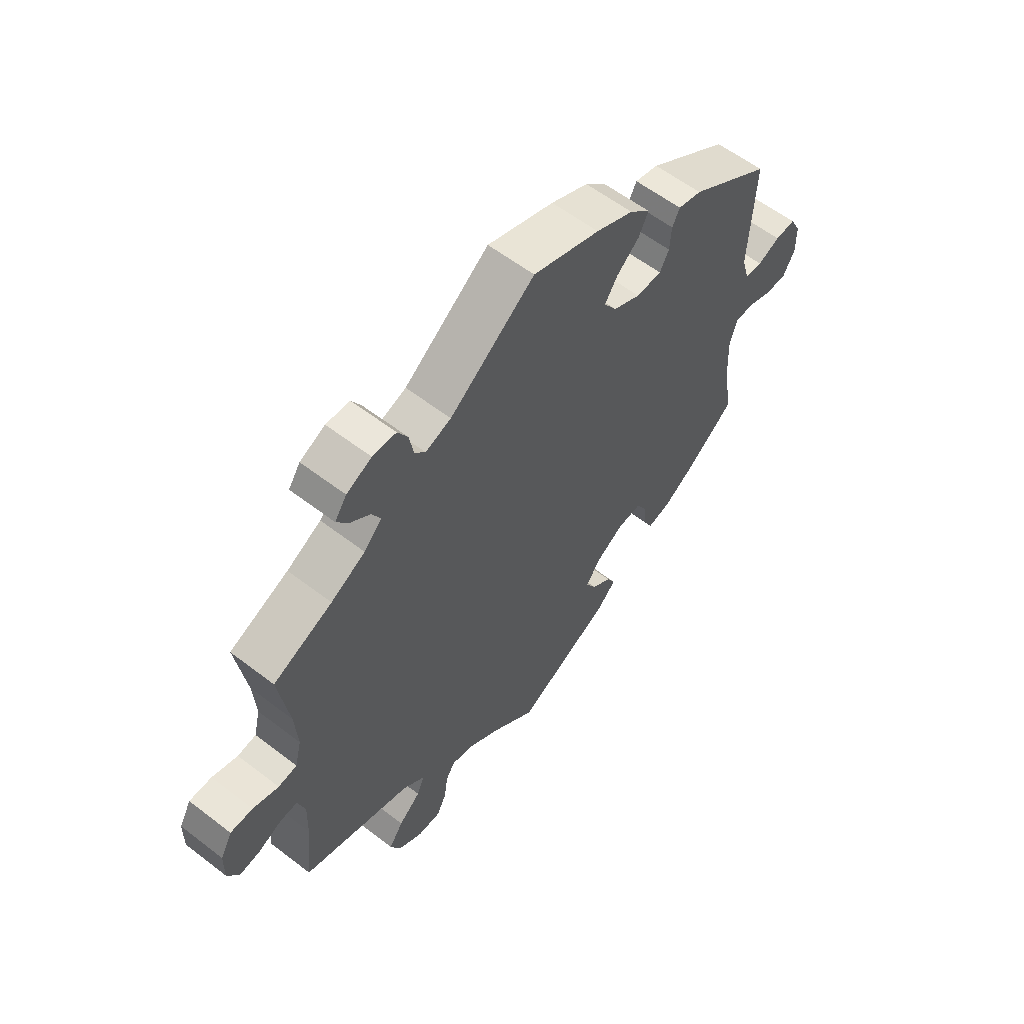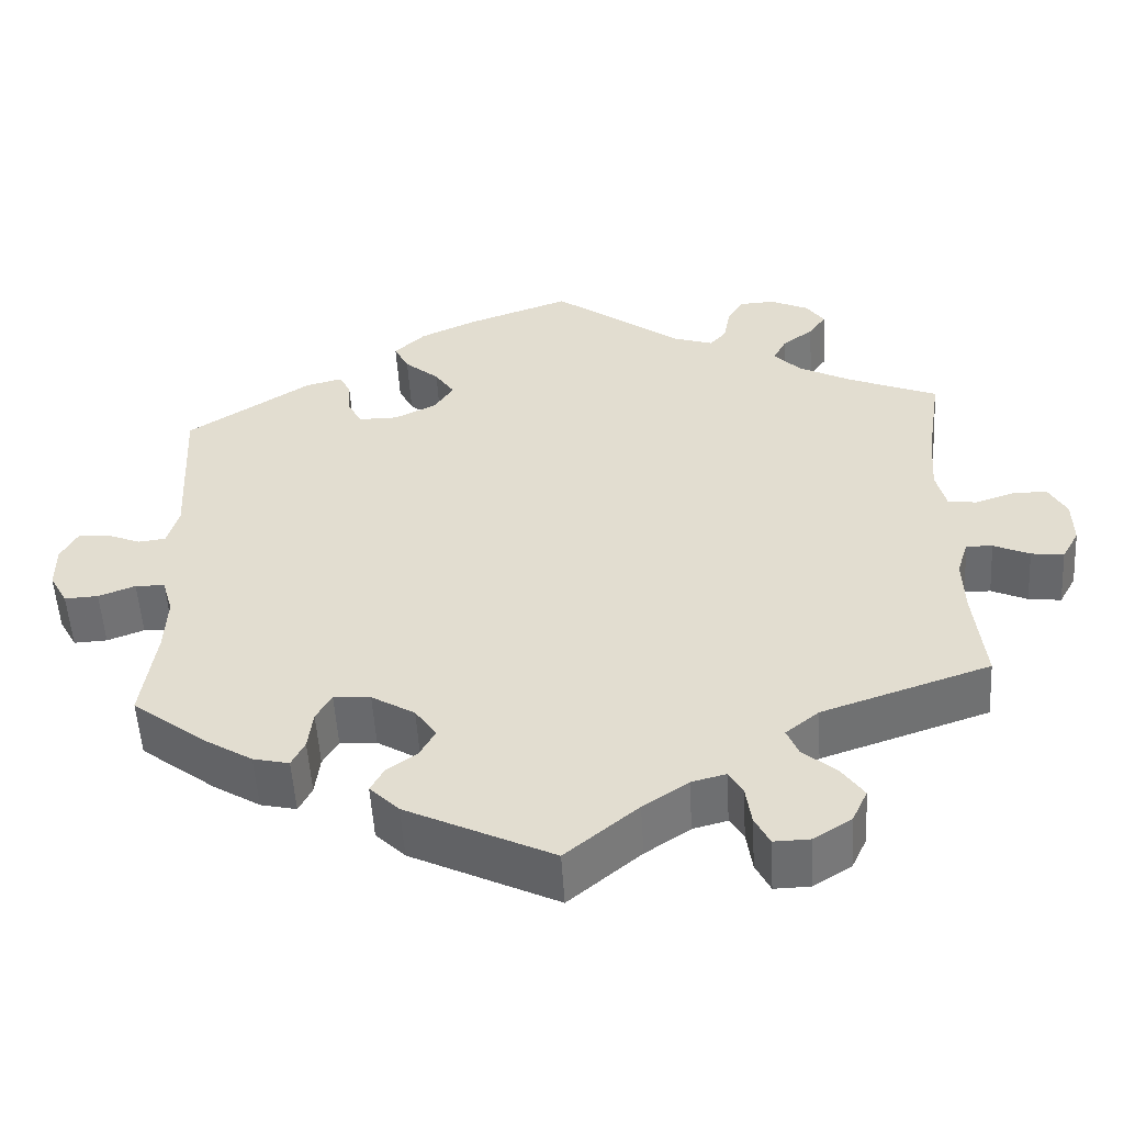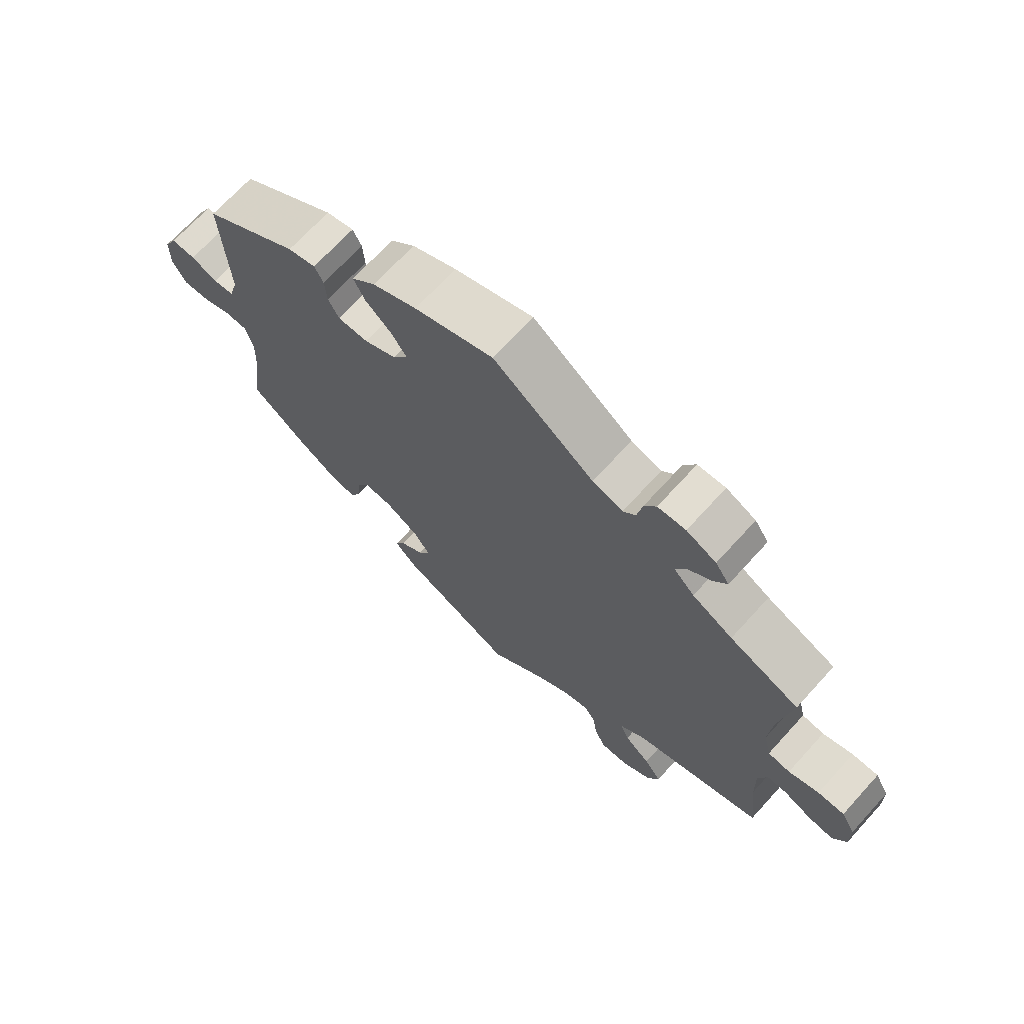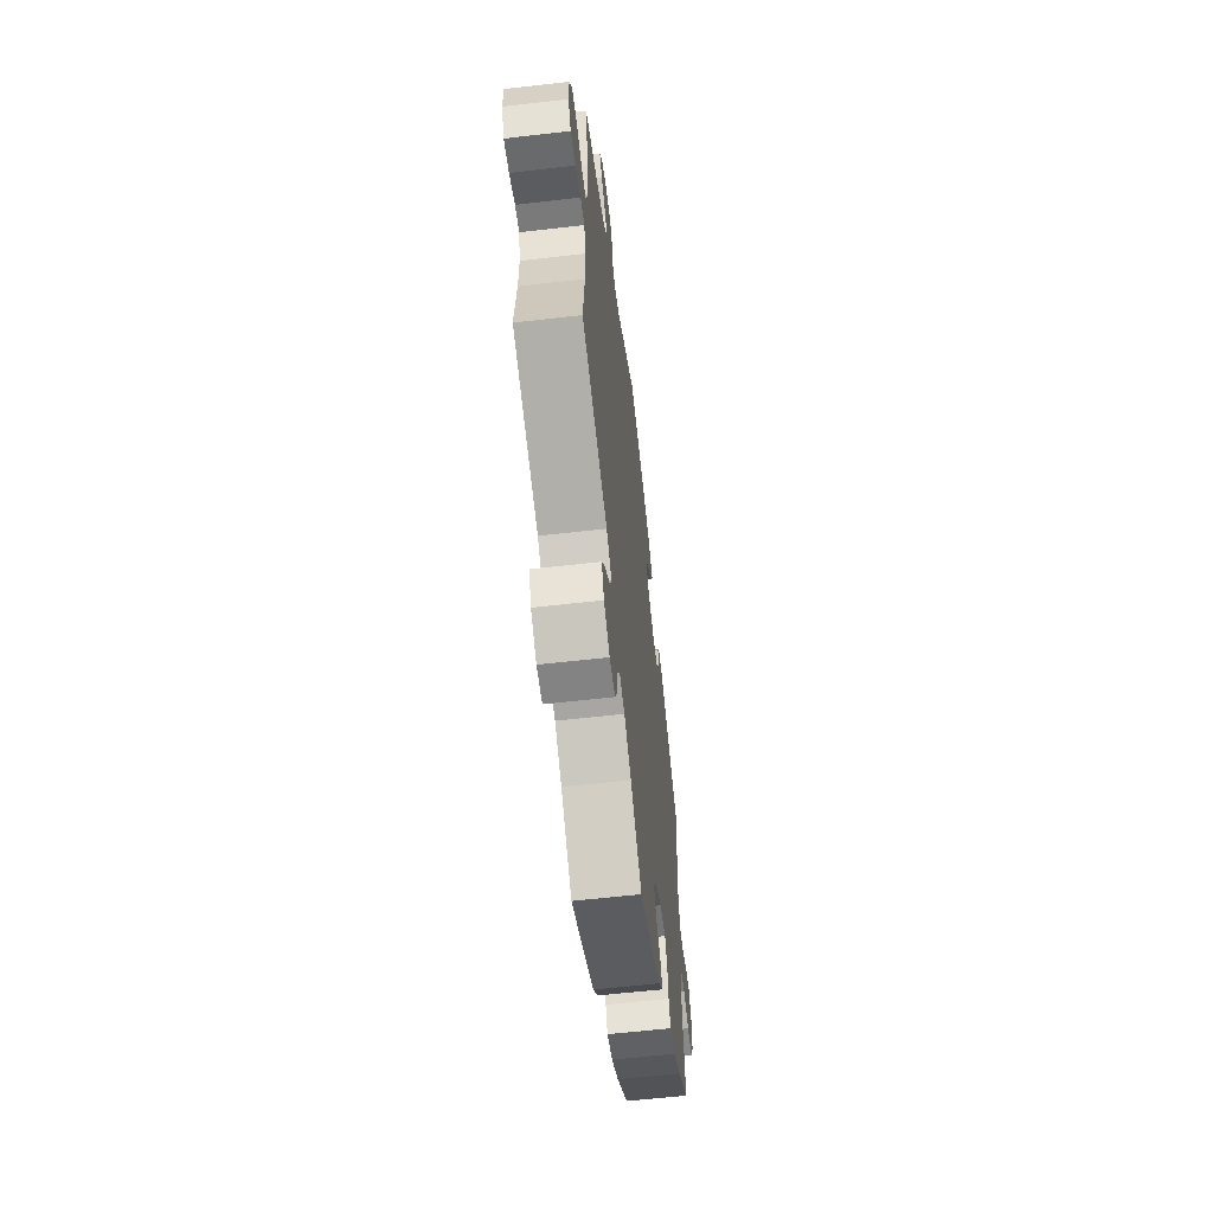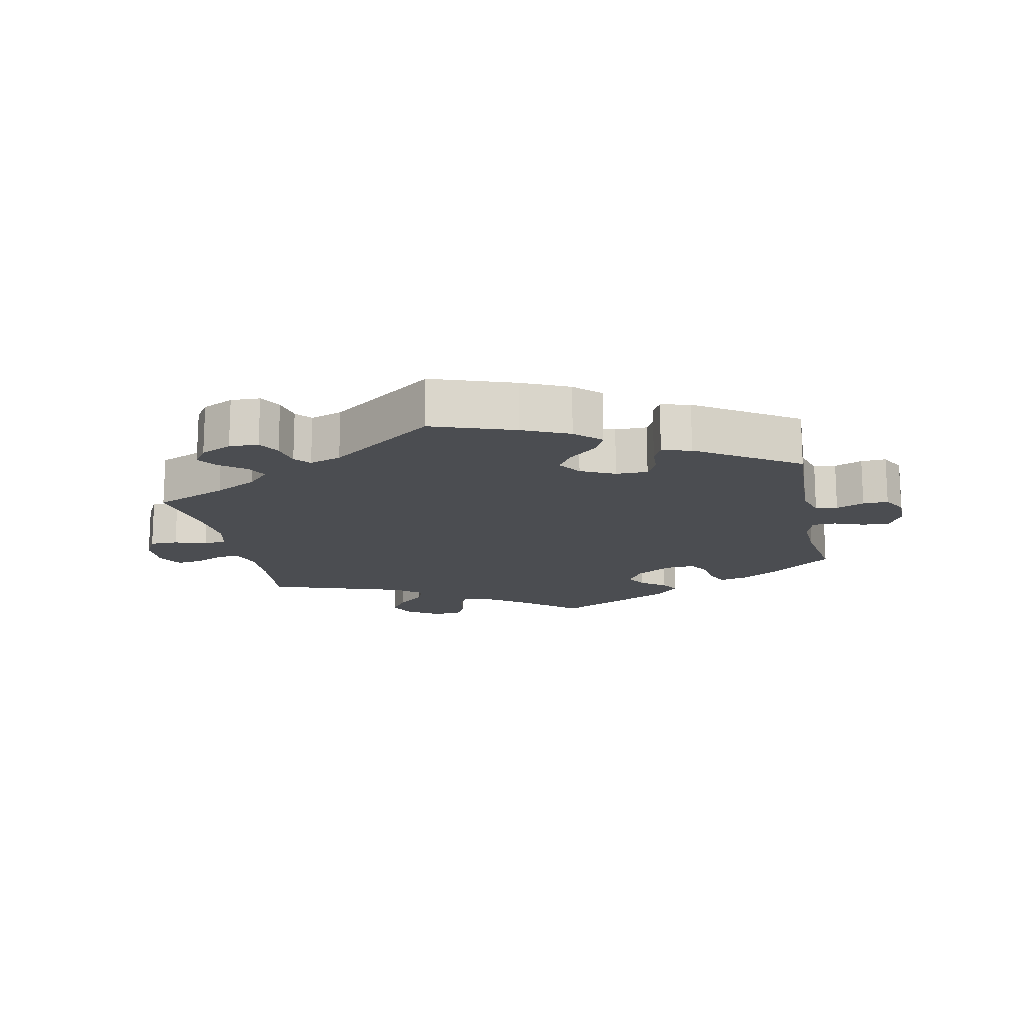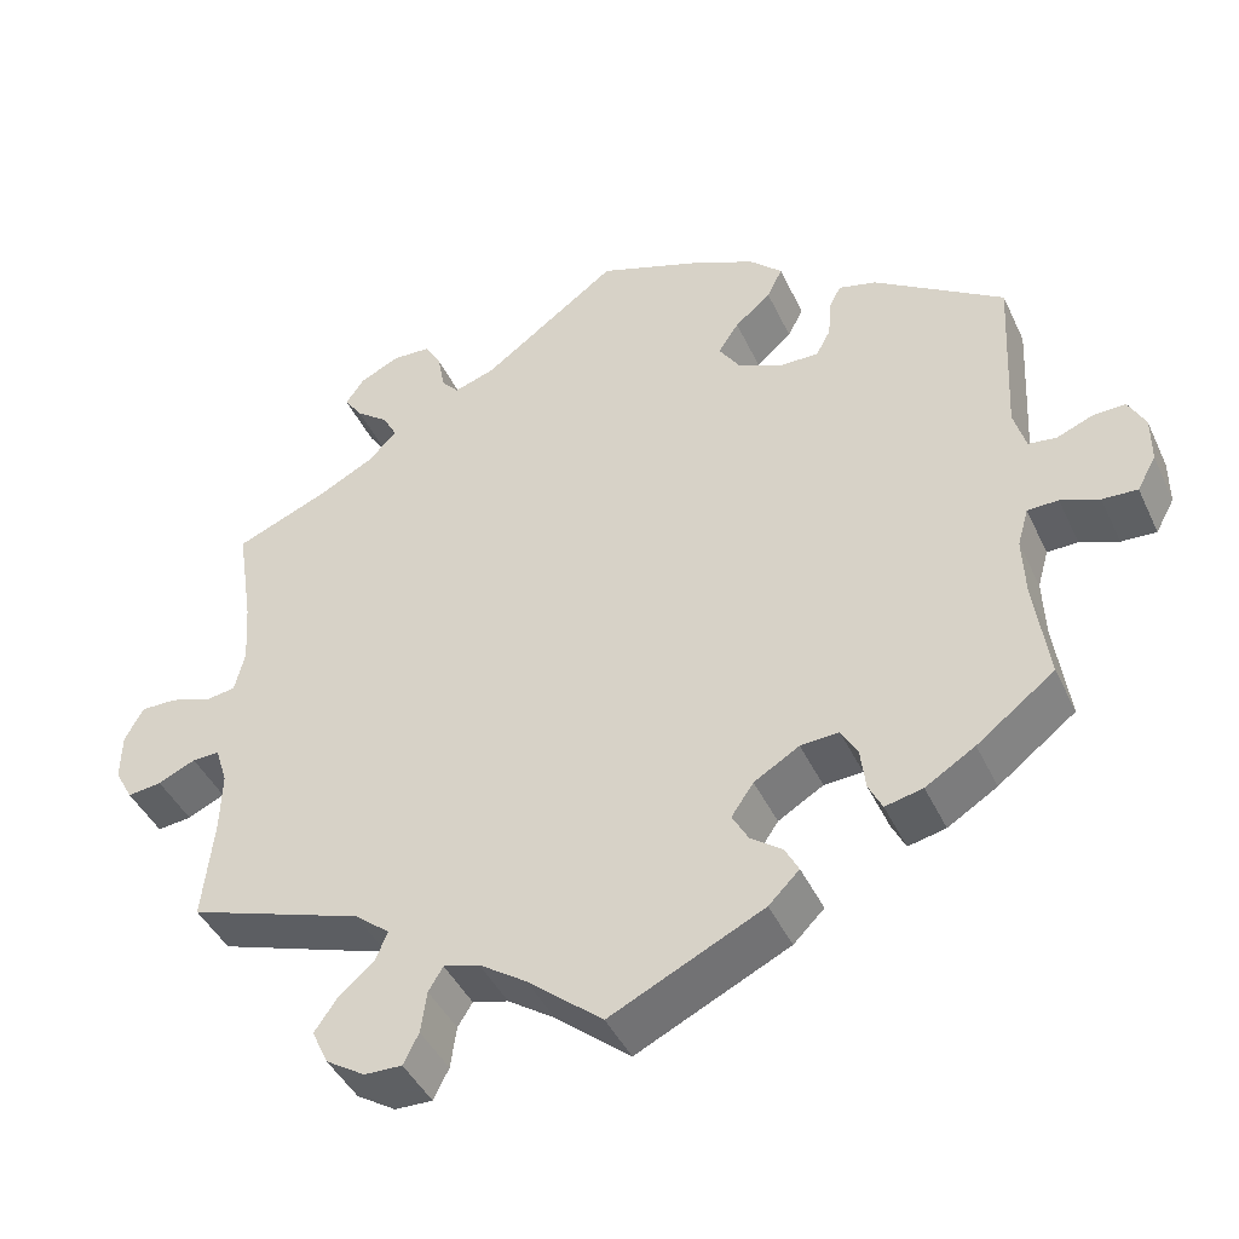
<metadata>
{"format":"obj","ext":"obj","renderer":"f3d","projection":"perspective","resolution":1024,"background":"white","views":[{"elev":58.9,"azim":-51.6,"up":"+Z"},{"elev":-53.4,"azim":-176.6,"up":"+Z"},{"elev":69.4,"azim":-137.7,"up":"+Z"},{"elev":-59.9,"azim":-83.3,"up":"+Z"},{"elev":-15.7,"azim":11.9,"up":"+Y"},{"elev":-43.1,"azim":23.8,"up":"+Z"}]}
</metadata>
<code>
v 0.124 0.07 0.534
v 0.194 0.07 0.502
v 0.232 0.07 0.466
v 0.214 0.07 0.43
v 0.172 0.07 0.394
v 0.148 0.07 0.358
v 0.172 0.07 0.322
v 0.223 0.07 0.297
v 0.271 0.07 0.297
v 0.288 0.07 0.329
v 0.291 0.07 0.373
v 0.305 0.07 0.4
v 0.349 0.07 0.389
v 0.501 0.07 0.29
v 0.491 0.07 0.092
v 0.505 0.07 0.043
v 0.538 0.07 0.039
v 0.58 0.07 0.056
v 0.618 0.07 0.058
v 0.638 0.07 0.02
v 0.638 0.07 -0.034
v 0.616 0.07 -0.074
v 0.575 0.07 -0.072
v 0.53 0.07 -0.055
v 0.494 0.07 -0.056
v 0.481 0.07 -0.101
v 0.484 0.07 -0.171
v 0.501 0.07 -0.289
v 0.41 0.07 -0.359
v 0.352 0.07 -0.395
v 0.308 0.07 -0.405
v 0.292 0.07 -0.373
v 0.286 0.07 -0.324
v 0.267 0.07 -0.291
v 0.222 0.07 -0.294
v 0.169 0.07 -0.326
v 0.143 0.07 -0.364
v 0.162 0.07 -0.398
v 0.199 0.07 -0.425
v 0.215 0.07 -0.455
v 0.179 0.07 -0.491
v 0 0.07 -0.578
v -0.088 0.07 -0.505
v -0.143 0.07 -0.468
v -0.185 0.07 -0.457
v -0.202 0.07 -0.485
v -0.209 0.07 -0.534
v -0.227 0.07 -0.57
v -0.271 0.07 -0.569
v -0.317 0.07 -0.54
v -0.336 0.07 -0.499
v -0.309 0.07 -0.46
v -0.268 0.07 -0.425
v -0.254 0.07 -0.391
v -0.295 0.07 -0.358
v -0.5 0.07 -0.289
v -0.487 0.07 -0.17
v -0.485 0.07 -0.099
v -0.499 0.07 -0.055
v -0.531 0.07 -0.056
v -0.575 0.07 -0.076
v -0.615 0.07 -0.081
v -0.636 0.07 -0.043
v -0.635 0.07 0.013
v -0.613 0.07 0.053
v -0.571 0.07 0.053
v -0.523 0.07 0.037
v -0.488 0.07 0.042
v -0.476 0.07 0.091
v -0.481 0.07 0.165
v -0.5 0.07 0.289
v -0.39 0.07 0.335
v -0.326 0.07 0.369
v -0.293 0.07 0.403
v -0.309 0.07 0.434
v -0.347 0.07 0.463
v -0.368 0.07 0.493
v -0.346 0.07 0.525
v -0.299 0.07 0.547
v -0.255 0.07 0.545
v -0.236 0.07 0.512
v -0.228 0.07 0.468
v -0.208 0.07 0.445
v -0.16 0.07 0.461
v -0.001 0.07 0.578
v 0.124 0 0.534
v 0.194 0 0.502
v 0.232 0 0.466
v 0.214 0 0.43
v 0.172 0 0.394
v 0.148 0 0.358
v 0.172 0 0.322
v 0.223 0 0.297
v 0.271 0 0.297
v 0.288 0 0.329
v 0.291 0 0.373
v 0.305 0 0.4
v 0.349 0 0.389
v 0.501 0 0.29
v 0.491 0 0.092
v 0.505 0 0.043
v 0.538 0 0.039
v 0.58 0 0.056
v 0.618 0 0.058
v 0.638 0 0.02
v 0.638 0 -0.034
v 0.616 0 -0.074
v 0.575 0 -0.072
v 0.53 0 -0.055
v 0.494 0 -0.056
v 0.481 0 -0.101
v 0.484 0 -0.171
v 0.501 0 -0.289
v 0.41 0 -0.359
v 0.352 0 -0.395
v 0.308 0 -0.405
v 0.292 0 -0.373
v 0.286 0 -0.324
v 0.267 0 -0.291
v 0.222 0 -0.294
v 0.169 0 -0.326
v 0.143 0 -0.364
v 0.162 0 -0.398
v 0.199 0 -0.425
v 0.215 0 -0.455
v 0.179 0 -0.491
v 0 0 -0.578
v -0.088 0 -0.505
v -0.143 0 -0.468
v -0.185 0 -0.457
v -0.202 0 -0.485
v -0.209 0 -0.534
v -0.227 0 -0.57
v -0.271 0 -0.569
v -0.317 0 -0.54
v -0.336 0 -0.499
v -0.309 0 -0.46
v -0.268 0 -0.425
v -0.254 0 -0.391
v -0.295 0 -0.358
v -0.5 0 -0.289
v -0.487 0 -0.17
v -0.485 0 -0.099
v -0.499 0 -0.055
v -0.531 0 -0.056
v -0.575 0 -0.076
v -0.615 0 -0.081
v -0.636 0 -0.043
v -0.635 0 0.013
v -0.613 0 0.053
v -0.571 0 0.053
v -0.523 0 0.037
v -0.488 0 0.042
v -0.476 0 0.091
v -0.481 0 0.165
v -0.5 0 0.289
v -0.39 0 0.335
v -0.326 0 0.369
v -0.293 0 0.403
v -0.309 0 0.434
v -0.347 0 0.463
v -0.368 0 0.493
v -0.346 0 0.525
v -0.299 0 0.547
v -0.255 0 0.545
v -0.236 0 0.512
v -0.228 0 0.468
v -0.208 0 0.445
v -0.16 0 0.461
v -0.001 0 0.578
f 84 85 1 2
f 83 84 2 3
f 79 80 81 82
f 79 82 83
f 78 79 83
f 75 76 77 78
f 74 75 78 83
f 73 74 83 3
f 70 71 72
f 69 70 72 73
f 68 69 73 3
f 64 65 66 67
f 64 67 68
f 63 64 68
f 60 61 62 63
f 59 60 63 68
f 58 59 68 3
f 55 56 57
f 54 55 57 58
f 50 51 52 53
f 48 49 50 53
f 46 47 48 53
f 45 46 53 54
f 44 45 54 58
f 40 41 42 43
f 38 39 40 43
f 37 38 43 44
f 36 37 44 58
f 30 31 32 33
f 30 33 34
f 27 28 29 30
f 26 27 30 34
f 25 26 34 35
f 21 22 23 24
f 21 24 25
f 20 21 25
f 17 18 19 20
f 16 17 20 25
f 15 16 25 35
f 10 11 12 13
f 9 10 13 14
f 8 9 14 15
f 58 3 4 5
f 58 5 6
f 36 58 6 7
f 15 35 36
f 7 8 15 36
f 87 86 170 169
f 88 87 169 168
f 167 166 165 164
f 168 167 164
f 168 164 163
f 163 162 161 160
f 168 163 160 159
f 88 168 159 158
f 157 156 155
f 158 157 155 154
f 88 158 154 153
f 152 151 150 149
f 153 152 149
f 153 149 148
f 148 147 146 145
f 153 148 145 144
f 88 153 144 143
f 142 141 140
f 143 142 140 139
f 138 137 136 135
f 138 135 134 133
f 138 133 132 131
f 139 138 131 130
f 143 139 130 129
f 128 127 126 125
f 128 125 124 123
f 129 128 123 122
f 143 129 122 121
f 118 117 116 115
f 119 118 115
f 115 114 113 112
f 119 115 112 111
f 120 119 111 110
f 109 108 107 106
f 110 109 106
f 110 106 105
f 105 104 103 102
f 110 105 102 101
f 120 110 101 100
f 98 97 96 95
f 99 98 95 94
f 100 99 94 93
f 90 89 88 143
f 91 90 143
f 92 91 143 121
f 121 120 100
f 121 100 93 92
f 1 86 87 2
f 2 87 88 3
f 3 88 89 4
f 4 89 90 5
f 5 90 91 6
f 6 91 92 7
f 7 92 93 8
f 8 93 94 9
f 9 94 95 10
f 10 95 96 11
f 11 96 97 12
f 12 97 98 13
f 13 98 99 14
f 14 99 100 15
f 15 100 101 16
f 16 101 102 17
f 17 102 103 18
f 18 103 104 19
f 19 104 105 20
f 20 105 106 21
f 21 106 107 22
f 22 107 108 23
f 23 108 109 24
f 24 109 110 25
f 25 110 111 26
f 26 111 112 27
f 27 112 113 28
f 28 113 114 29
f 29 114 115 30
f 30 115 116 31
f 31 116 117 32
f 32 117 118 33
f 33 118 119 34
f 34 119 120 35
f 35 120 121 36
f 36 121 122 37
f 37 122 123 38
f 38 123 124 39
f 39 124 125 40
f 40 125 126 41
f 41 126 127 42
f 42 127 128 43
f 43 128 129 44
f 44 129 130 45
f 45 130 131 46
f 46 131 132 47
f 47 132 133 48
f 48 133 134 49
f 49 134 135 50
f 50 135 136 51
f 51 136 137 52
f 52 137 138 53
f 53 138 139 54
f 54 139 140 55
f 55 140 141 56
f 56 141 142 57
f 57 142 143 58
f 58 143 144 59
f 59 144 145 60
f 60 145 146 61
f 61 146 147 62
f 62 147 148 63
f 63 148 149 64
f 64 149 150 65
f 65 150 151 66
f 66 151 152 67
f 67 152 153 68
f 68 153 154 69
f 69 154 155 70
f 70 155 156 71
f 71 156 157 72
f 72 157 158 73
f 73 158 159 74
f 74 159 160 75
f 75 160 161 76
f 76 161 162 77
f 77 162 163 78
f 78 163 164 79
f 79 164 165 80
f 80 165 166 81
f 81 166 167 82
f 82 167 168 83
f 83 168 169 84
f 84 169 170 85
f 85 170 86 1

</code>
